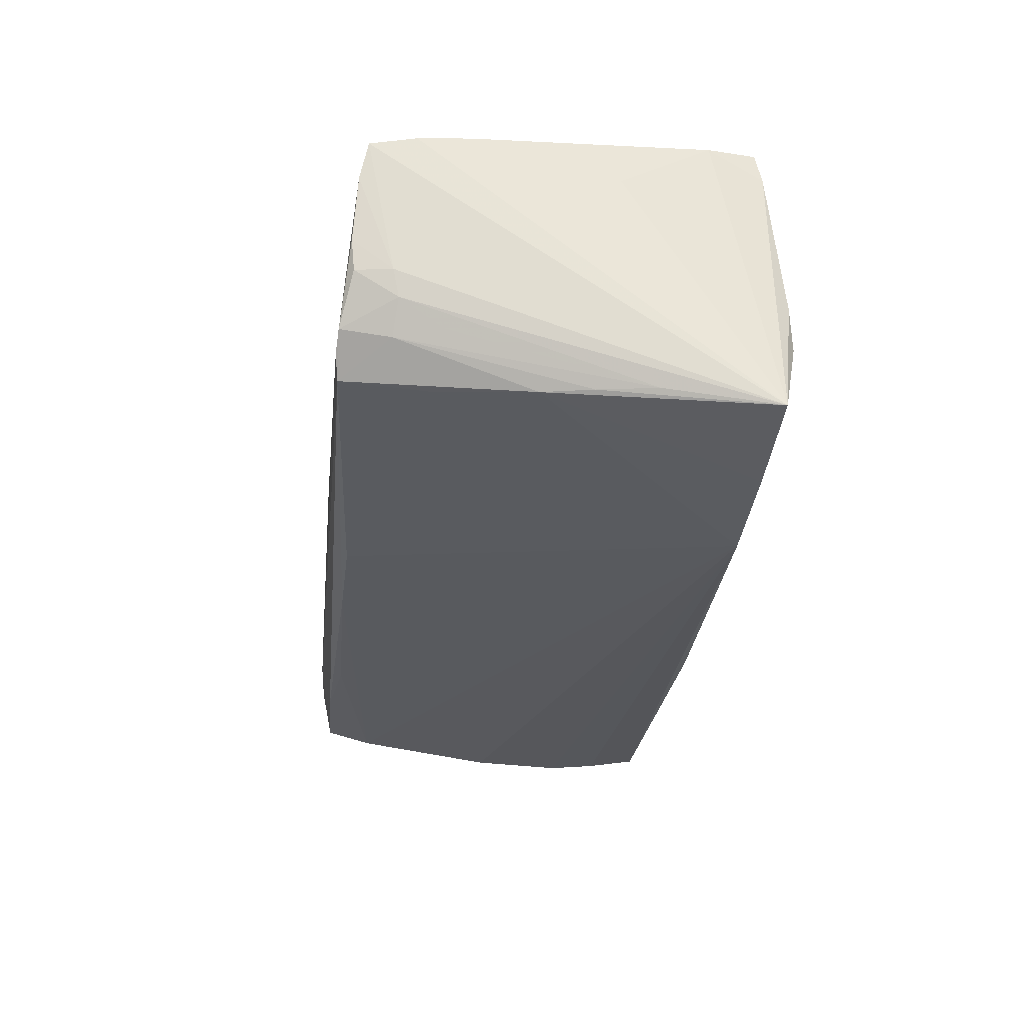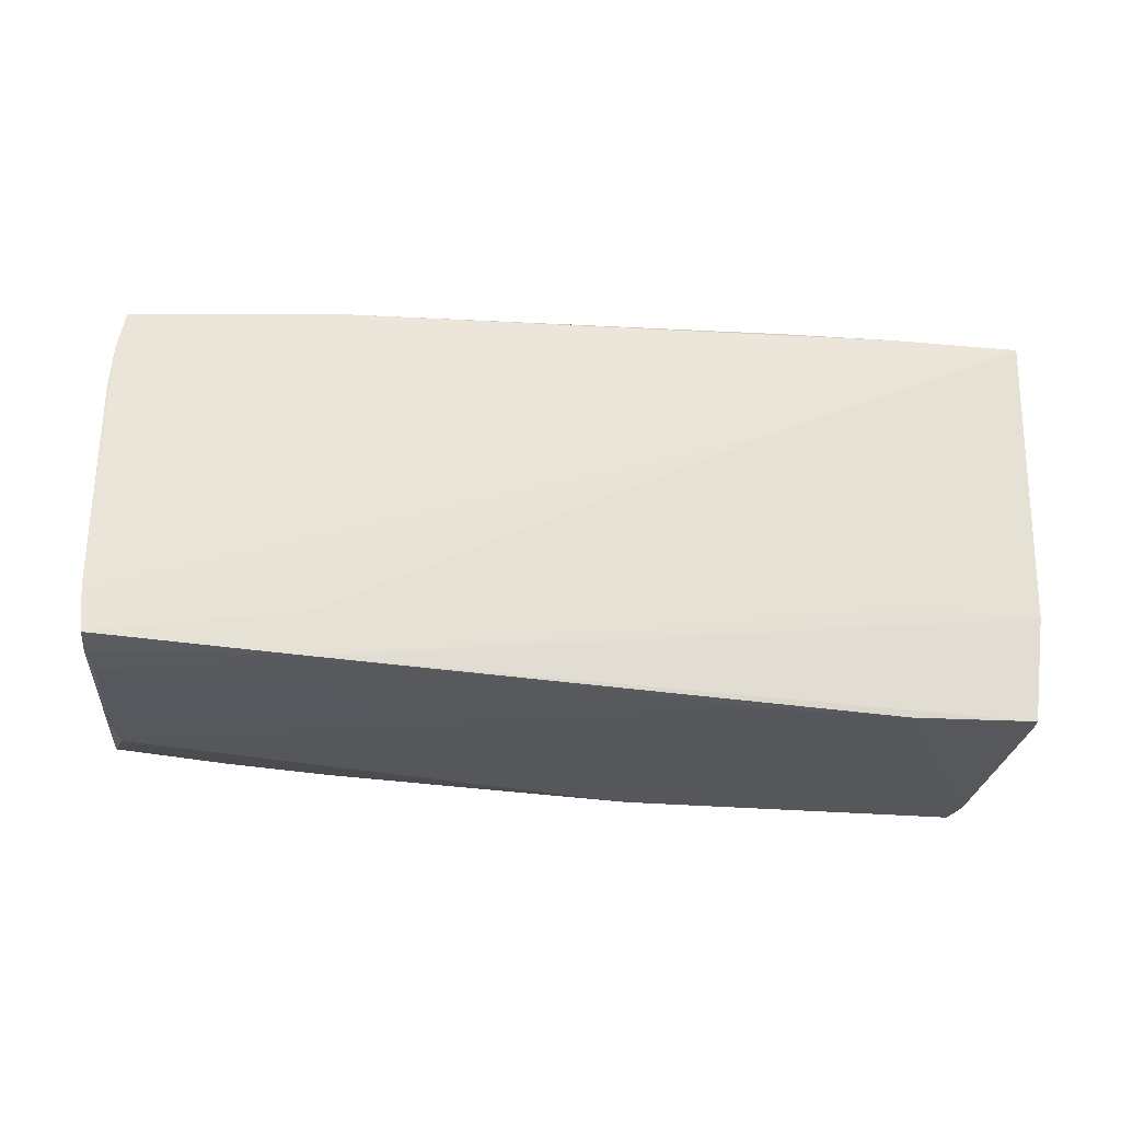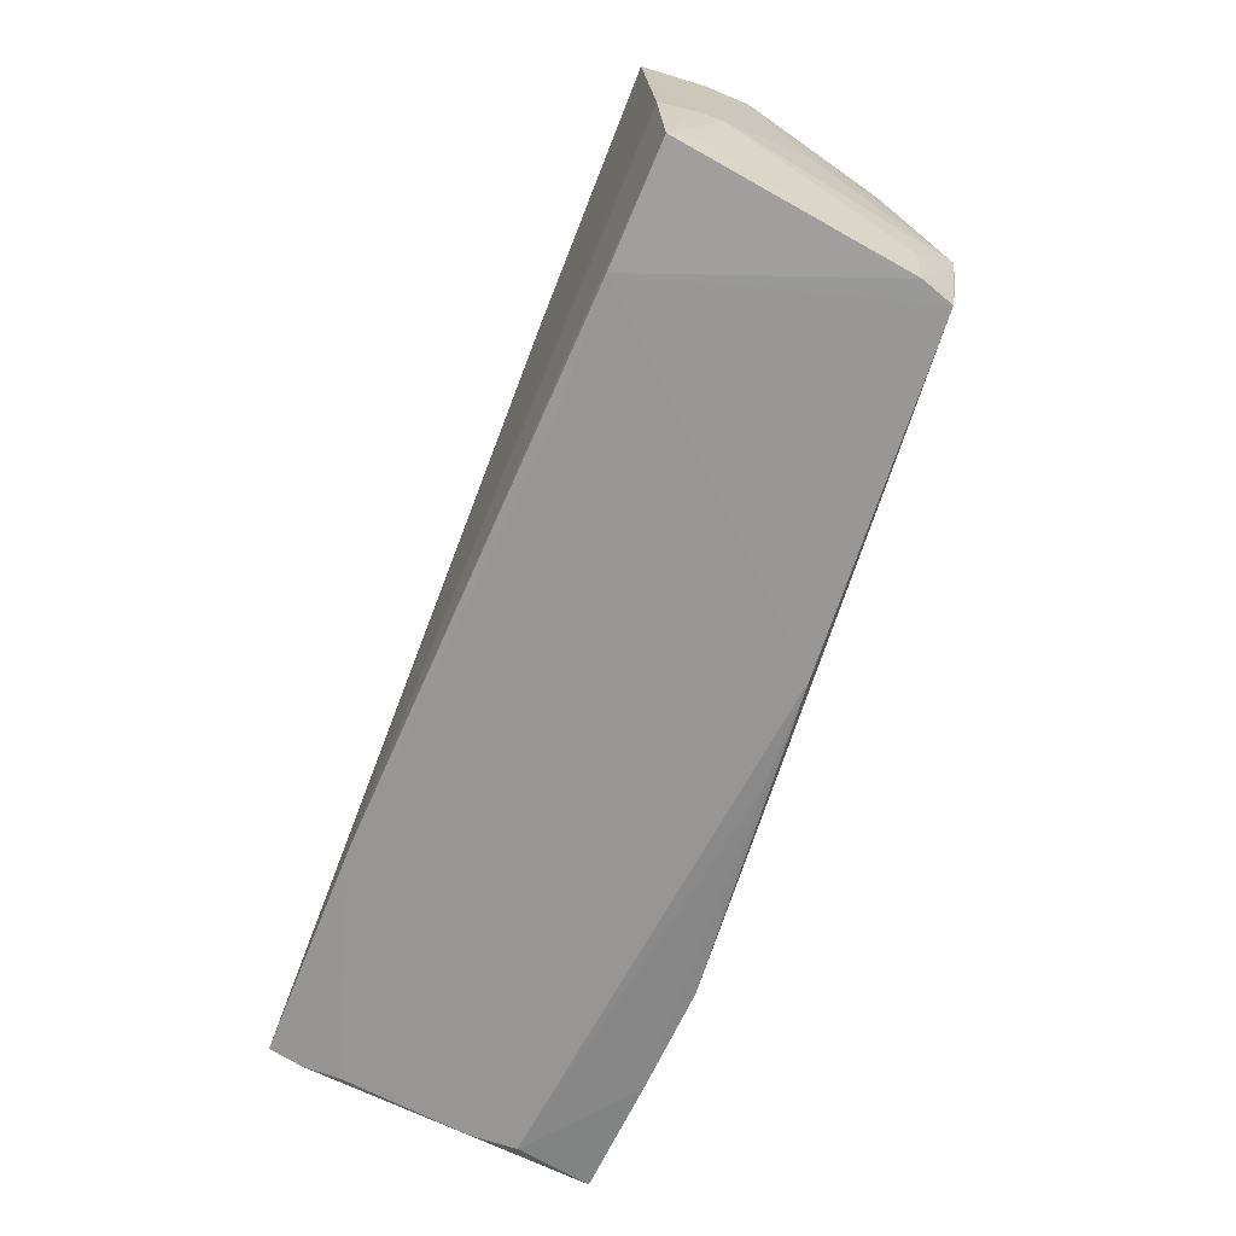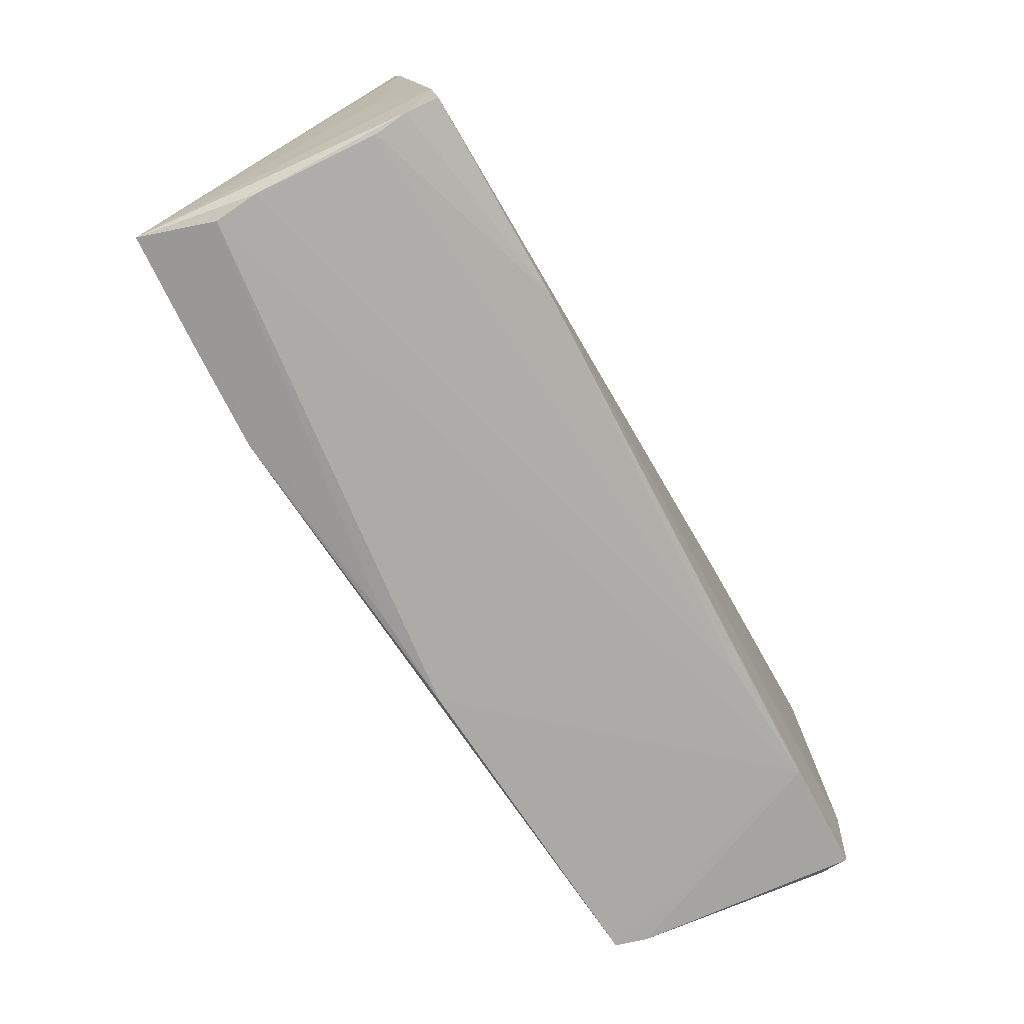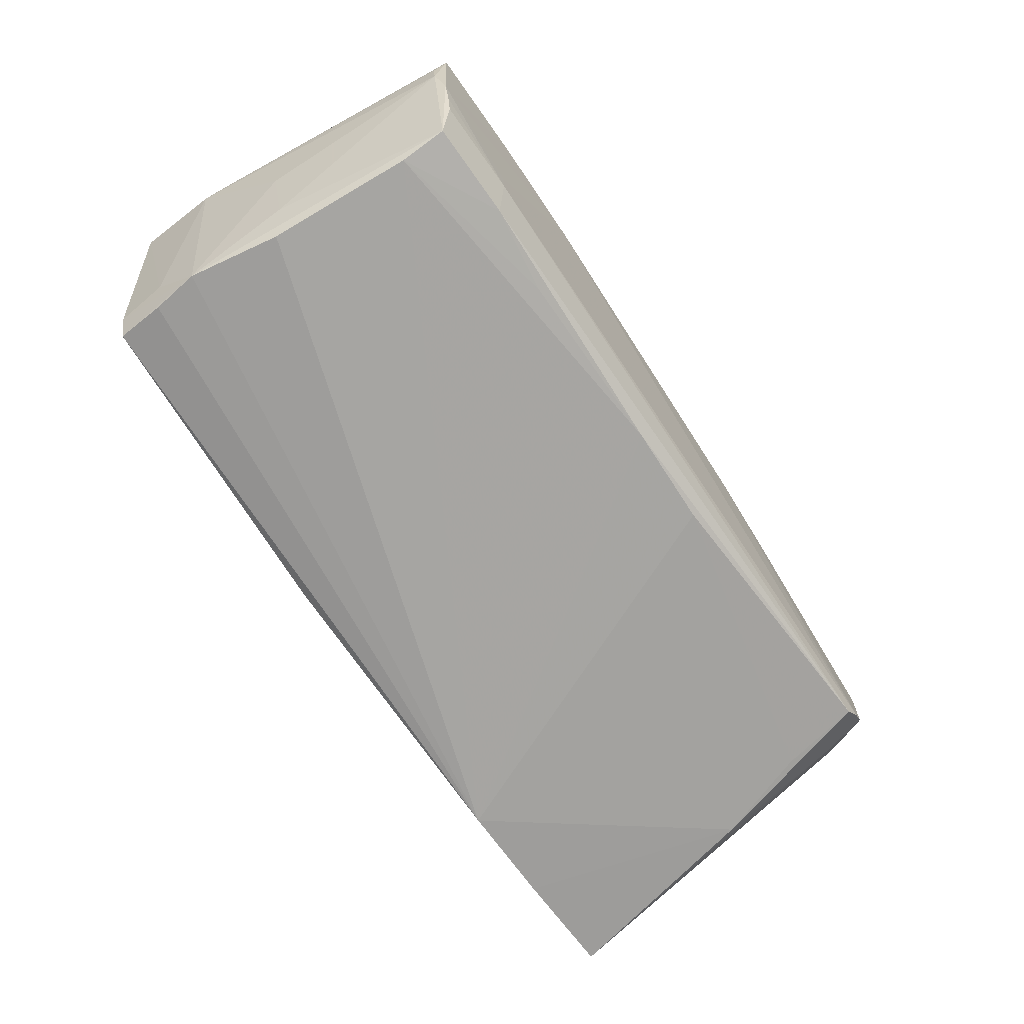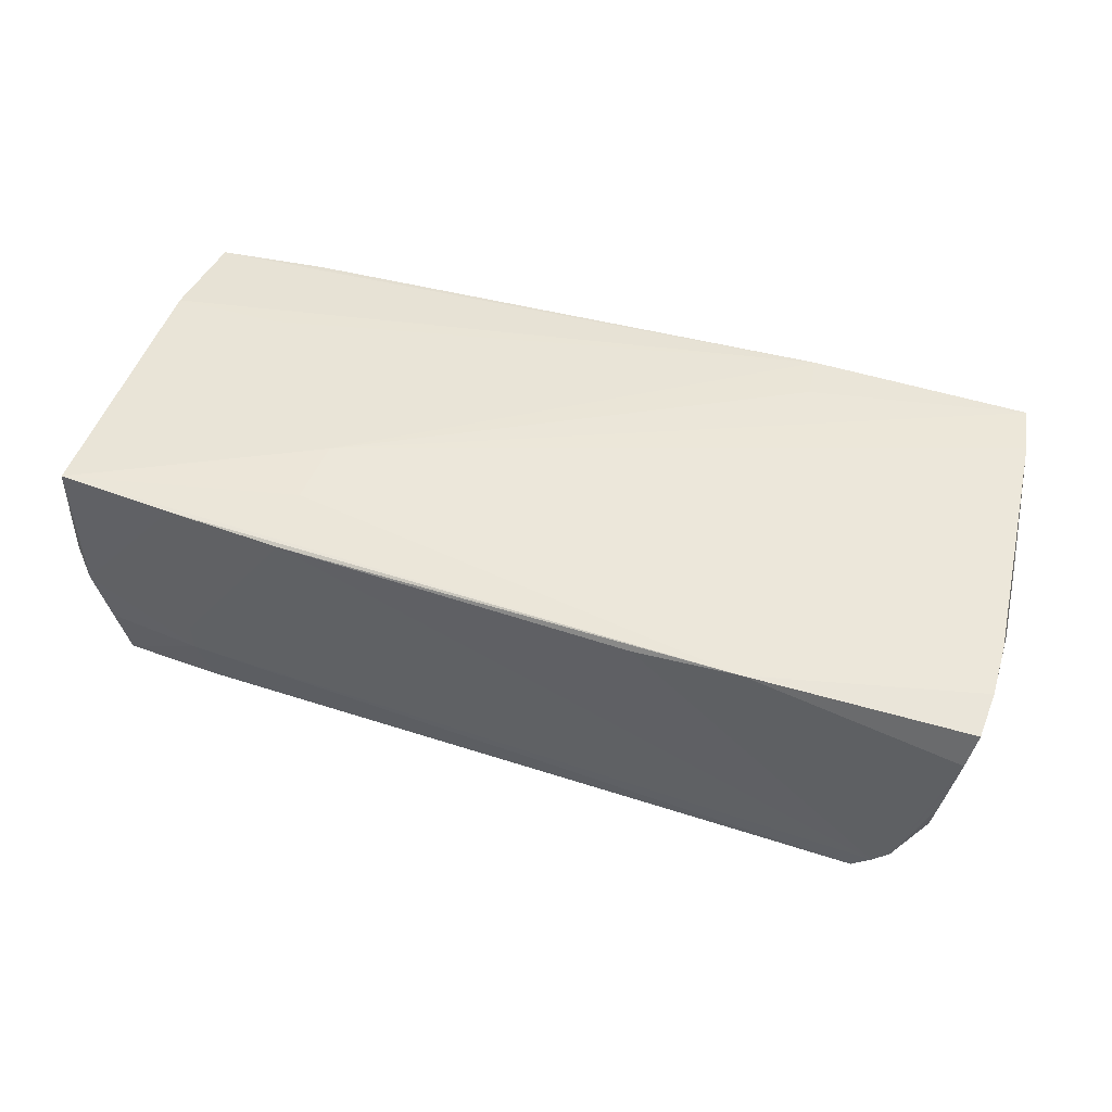
<metadata>
{"format":"obj","ext":"obj","renderer":"f3d","projection":"perspective","resolution":1024,"background":"white","views":[{"elev":-31.3,"azim":-96.8,"up":"+Z"},{"elev":64.5,"azim":5.0,"up":"+Z"},{"elev":-67.3,"azim":68.4,"up":"+Y"},{"elev":-75.3,"azim":-60.2,"up":"+Y"},{"elev":-68.4,"azim":123.1,"up":"+Z"},{"elev":45.0,"azim":-160.5,"up":"+Z"}]}
</metadata>
<code>
v 0.04277 -0.009561 0.01721
v 0.05665 -0.02165 0.01224
v 0.05358 -0.01723 -0.01126
v -0.05496 0.02516 0.007542
v 0.02589 0.02627 0.01542
v 0.05722 -0.0101 0.01346
v 0.05064 0.02369 -0.01308
v -0.0562 0.01881 0.01306
v -0.05222 -0.02432 -0.01037
v -0.05525 -0.02213 -0.01998
v -0.05596 0.02427 0.0119
v 0.05344 0.02546 0.0003437
v 0.04233 -0.02321 0.01631
v -0.0471 0.02656 -0.0112
v 0.05759 -0.0112 0.01033
v -0.02757 -0.02273 -0.02148
v -0.05013 0.004151 -0.01687
v 0.05312 -0.01157 -0.01618
v 0.05048 0.01794 -0.01462
v 0.02579 0.01116 0.01791
v -0.05179 0.01487 -0.01037
v -0.05265 -0.01615 0.01827
v -0.02513 -0.0227 0.01882
v -0.02954 0.02566 0.01335
v -0.02575 -0.017 0.01882
v -0.008035 0.02352 -0.01485
v 0.05704 -0.01678 0.0121
v -0.05454 -0.005005 0.01057
v -0.001358 -0.02399 -0.01827
v -0.05151 -0.022 0.01882
v 0.05665 -0.009919 0.0168
v 0.004862 0.0236 -0.01472
v 0.05336 0.001123 -0.01116
v -0.05177 -0.001786 -0.01717
v 0.0548 0.02451 0.004419
v -0.05263 -0.02409 -0.004862
v -0.0519 -0.02266 0.01475
v 0.05231 0.02528 -0.003312
v 0.05415 0.0254 0.01708
v 0.05153 -0.02371 -0.0151
v 0.02802 0.02291 -0.01418
v 0.05493 0.0242 0.009671
v 0.01124 -0.02432 -0.01775
v -0.01693 0.02608 0.0131
v 0.04001 0.02557 -0.00744
v -0.05326 0.02556 -0.000116
v 0.03876 0.02414 -0.01349
v 0.05149 0.02504 -0.006281
v 0.05633 -0.02232 0.01595
v 0.0402 0.02564 -0.004009
v -0.05594 0.01254 0.01395
v 0.05151 6.459e-05 -0.01652
v 0.03993 0.02597 0.01632
v -0.05253 0.02004 -0.007058
v -0.05151 -0.02314 0.01056
v -0.0463 0.01608 -0.01511
v -0.05343 -0.00868 -0.01752
v 0.05217 -0.01753 -0.01591
v -0.05344 0.0208 -0.003901
v 0.0555 0.0005486 -0.0008109
v -0.05005 0.02048 -0.01078
v 0.02632 0.01887 0.01696
v -0.04105 -0.02256 -0.02081
v -0.05405 0.02539 0.003662
v 0.02709 -0.02324 0.01568
v -0.04904 0.02641 -0.00943
v -0.04605 0.02114 -0.01429
v -0.04482 0.02622 -0.01351
v -0.05254 0.02513 -0.00375
v 0.05278 -0.0236 -0.01128
f 12 39 35
f 15 35 42
f 42 35 39
f 6 49 15
f 15 42 6
f 6 42 39
f 24 62 39
f 24 11 8
f 45 47 68
f 9 36 10
f 8 11 10
f 9 29 43
f 43 16 40
f 43 29 16
f 12 35 7
f 47 45 7
f 60 35 15
f 15 18 60
f 40 16 58
f 58 18 40
f 16 18 58
f 30 23 25
f 31 23 49
f 31 6 39
f 49 6 31
f 49 23 13
f 13 43 40
f 9 43 13
f 15 49 27
f 27 2 15
f 49 2 27
f 40 18 70
f 70 2 49
f 70 13 40
f 49 13 70
f 54 69 66
f 11 24 4
f 24 66 4
f 17 26 16
f 8 10 51
f 51 10 28
f 28 10 22
f 22 51 28
f 8 51 22
f 22 24 8
f 62 24 22
f 37 10 36
f 36 55 37
f 30 22 37
f 37 22 10
f 37 23 30
f 37 55 23
f 33 7 35
f 18 7 33
f 35 60 33
f 33 60 18
f 48 7 45
f 20 31 39
f 20 25 23
f 30 25 20
f 20 22 30
f 39 62 20
f 62 22 20
f 65 36 9
f 9 13 65
f 65 55 36
f 23 55 65
f 65 13 23
f 3 18 15
f 3 70 18
f 15 2 3
f 2 70 3
f 53 24 39
f 53 5 24
f 53 39 12
f 12 5 53
f 12 45 50
f 50 5 12
f 45 5 50
f 61 21 54
f 54 66 61
f 61 66 68
f 24 5 44
f 44 66 24
f 14 45 68
f 68 66 14
f 14 5 45
f 14 44 5
f 66 44 14
f 59 10 11
f 11 4 59
f 54 10 59
f 59 69 54
f 46 66 69
f 69 59 46
f 46 59 4
f 16 26 32
f 68 47 32
f 32 26 68
f 52 18 16
f 63 17 16
f 10 17 63
f 9 10 63
f 63 29 9
f 16 29 63
f 68 26 56
f 26 17 56
f 38 45 12
f 38 48 45
f 12 7 38
f 7 48 38
f 23 31 1
f 1 20 23
f 31 20 1
f 34 17 10
f 34 61 17
f 64 4 66
f 66 46 64
f 64 46 4
f 41 32 47
f 68 56 67
f 67 56 17
f 67 61 68
f 17 61 67
f 57 34 10
f 54 21 57
f 57 10 54
f 21 61 57
f 61 34 57
f 19 52 16
f 32 41 19
f 16 32 19
f 19 7 18
f 18 52 19
f 47 7 19
f 19 41 47

</code>
